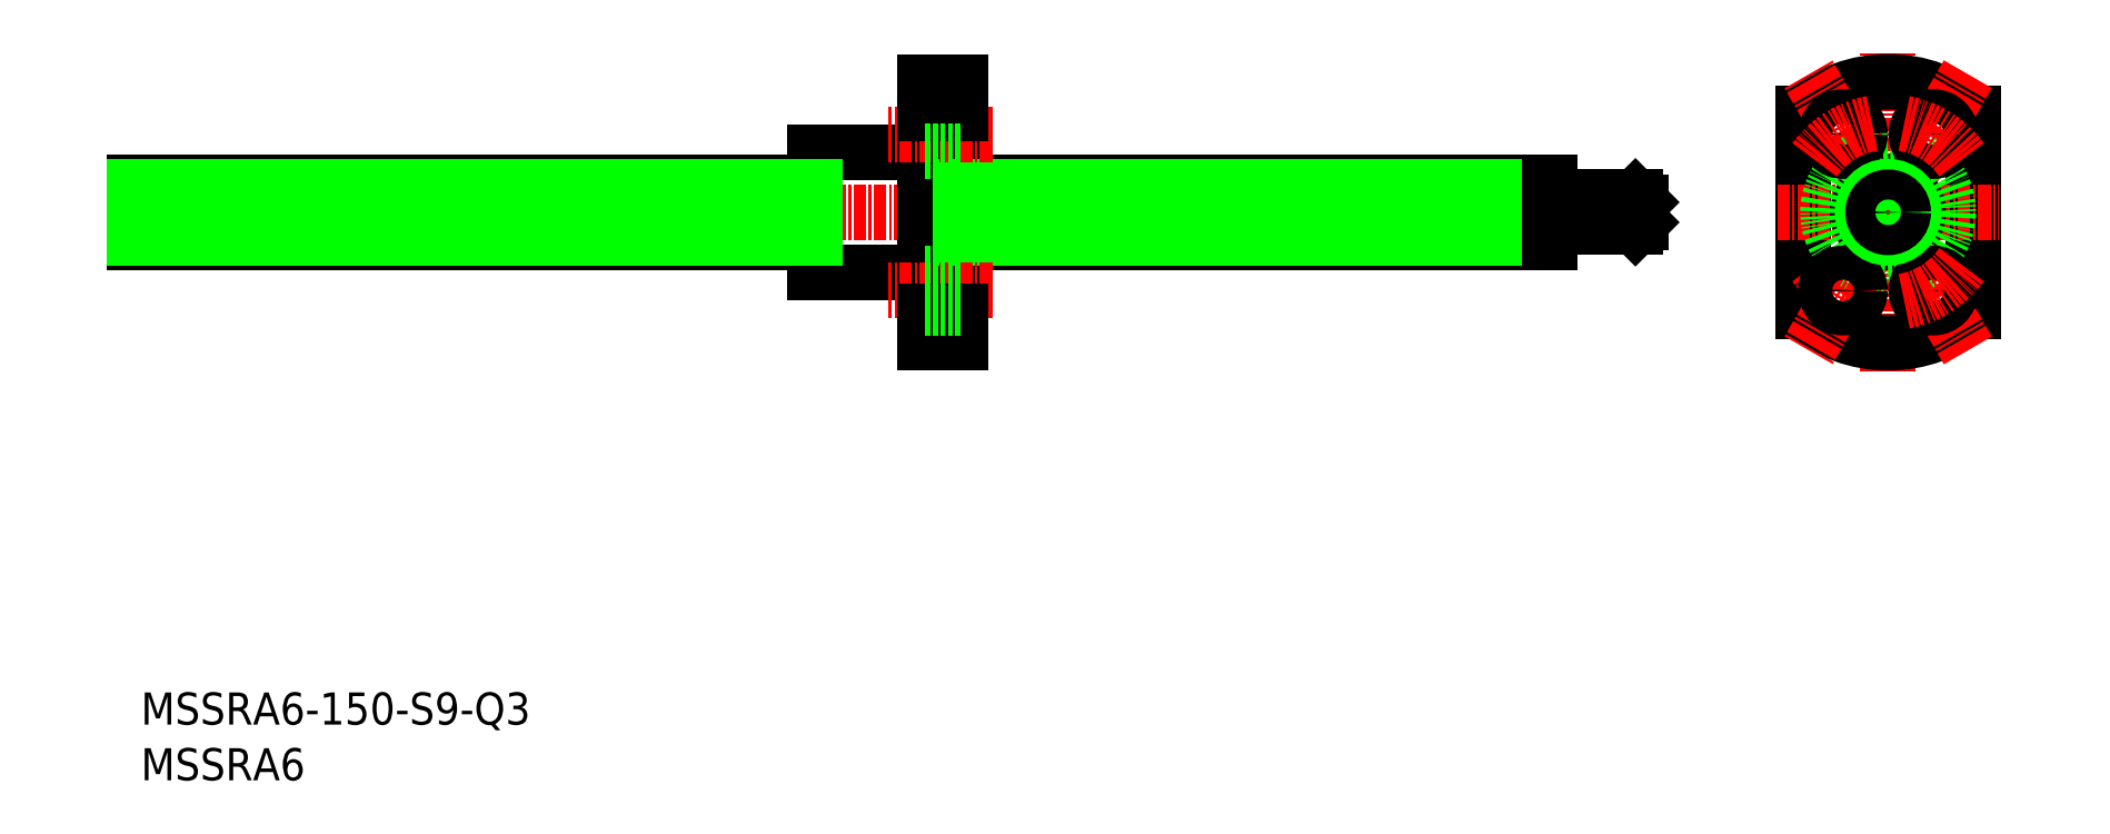
<metadata>
{"format":"dxf","ext":"dxf","renderer":"ezdxf+matplotlib","layout":"modelspace","background":"white","min_lineweight":24,"dpi":150}
</metadata>
<code>
0
SECTION
2
ENTITIES
0
TEXT
8
0
10
108.8
20
161.4
30
0
40
3.2
1
MSSRA6-150-S9-Q3
0
LINE
8
CENTER
10
105.9
20
212.4
30
0
11
260.5
21
212.4
31
0
0
LINE
8
CENTER
10
282.9
20
196.5
30
0
11
282.9
21
228.3
31
0
0
LINE
8
0
10
258.2
20
211.4
30
0
11
258.2
21
213.4
31
0
0
LINE
8
0
10
108.2
20
209.4
30
0
11
108.2
21
215.4
31
0
0
LINE
8
0
10
108.2
20
215.4
30
0
11
176
21
215.4
31
0
0
LINE
8
0
10
108.2
20
209.4
30
0
11
176
21
209.4
31
0
0
LINE
8
0
10
190.5
20
199.4
30
0
11
190.5
21
225.4
31
0
0
LINE
8
0
10
176
20
206.4
30
0
11
176
21
218.4
31
0
0
LINE
8
0
10
190.5
20
225.4
30
0
11
187
21
225.4
31
0
0
LINE
8
0
10
190.5
20
199.4
30
0
11
190.5
21
199.4
31
0
0
LINE
8
0
10
190.5
20
199.4
30
0
11
187
21
199.4
31
0
0
LINE
8
0
10
187
20
199.4
30
0
11
187
21
225.4
31
0
0
LINE
8
0
10
176
20
206.4
30
0
11
187
21
206.4
31
0
0
LINE
8
0
10
176
20
218.4
30
0
11
187
21
218.4
31
0
0
LINE
8
0
10
190.5
20
215.4
30
0
11
249.2
21
215.4
31
0
0
LINE
8
0
10
190.5
20
209.4
30
0
11
249.2
21
209.4
31
0
0
ARC
8
0
10
282.9
20
212.4
30
0
40
13
50
49.17
51
130.8
0
ARC
8
0
10
282.9
20
212.4
30
0
40
13
50
229.2
51
310.8
0
LINE
8
0
10
274.4
20
222.3
30
0
11
274.4
21
202.6
31
0
0
LINE
8
0
10
291.4
20
222.3
30
0
11
291.4
21
202.6
31
0
0
LINE
8
CENTER
10
271.9
20
212.4
30
0
11
294
21
212.4
31
0
0
LINE
8
CENTER
10
290.9
20
198.7
30
0
11
275
21
226.2
31
0
0
LINE
8
CENTER
10
290.9
20
226.2
30
0
11
275
21
198.7
31
0
0
CIRCLE
8
0
10
282.9
20
212.4
30
0
40
3
0
CIRCLE
8
0
10
282.9
20
212.4
30
0
40
6
0
ARC
8
CENTER
10
282.9
20
212.4
30
0
40
9
50
215.5
51
259.8
0
CIRCLE
8
0
10
287.4
20
220.2
30
0
40
1.7
0
CIRCLE
8
0
10
278.4
20
220.2
30
0
40
1.7
0
CIRCLE
8
0
10
278.4
20
204.6
30
0
40
1.7
0
CIRCLE
8
0
10
287.4
20
204.6
30
0
40
1.7
0
ARC
8
CENTER
10
282.9
20
212.4
30
0
40
9
50
35.49
51
79.76
0
ARC
8
CENTER
10
282.9
20
212.4
30
0
40
9
50
100.2
51
144.5
0
ARC
8
CENTER
10
282.9
20
212.4
30
0
40
9
50
280.2
51
324.5
0
LINE
8
0
10
190.5
20
215
30
0
11
249.2
21
215
31
0
0
LINE
8
0
10
190.5
20
209.9
30
0
11
249.2
21
209.9
31
0
0
LINE
8
0
10
108.2
20
215
30
0
11
176
21
215
31
0
0
LINE
8
0
10
108.2
20
209.9
30
0
11
176
21
209.9
31
0
0
CIRCLE
8
0
10
282.9
20
212.4
30
0
40
2.55
0
LINE
8
CENTER
10
193.7
20
220.2
30
0
11
183.3
21
220.2
31
0
0
LINE
8
0
10
190.5
20
221.9
30
0
11
187
21
221.9
31
0
0
LINE
8
CENTER
10
193.7
20
204.6
30
0
11
183.3
21
204.6
31
0
0
LINE
8
0
10
249.2
20
209.4
30
0
11
249.2
21
215.4
31
0
0
LINE
8
0
10
249.5
20
210.9
30
0
11
257.7
21
210.9
31
0
0
LINE
8
0
10
257.7
20
213.9
30
0
11
249.5
21
213.9
31
0
0
LINE
8
0
10
257.7
20
213.9
30
0
11
258.2
21
213.4
31
0
0
LINE
8
0
10
257.7
20
210.9
30
0
11
258.2
21
211.4
31
0
0
LINE
8
0
10
257.7
20
213.9
30
0
11
257.7
21
210.9
31
0
0
TEXT
8
0
10
108.8
20
155.8
30
0
40
3.2
1
MSSRA6
0
LINE
8
0
10
190.5
20
222.3
30
0
11
187
21
222.3
31
0
0
LINE
8
0
10
190.5
20
202.6
30
0
11
187
21
202.6
31
0
0
CIRCLE
8
0
10
282.9
20
212.4
30
0
40
1.5
0
LINE
8
0
10
190.5
20
218.5
30
0
11
187
21
218.5
31
0
0
LINE
8
0
10
190.5
20
206.3
30
0
11
187
21
206.3
31
0
0
LINE
8
0
10
190.5
20
202.9
30
0
11
187
21
202.9
31
0
0
ARC
8
0
10
249.5
20
214.2
30
0
40
0.3
50
180
51
270
0
ARC
8
0
10
249.5
20
210.6
30
0
40
0.3
50
90
51
180
0
ENDSEC
0
EOF

</code>
